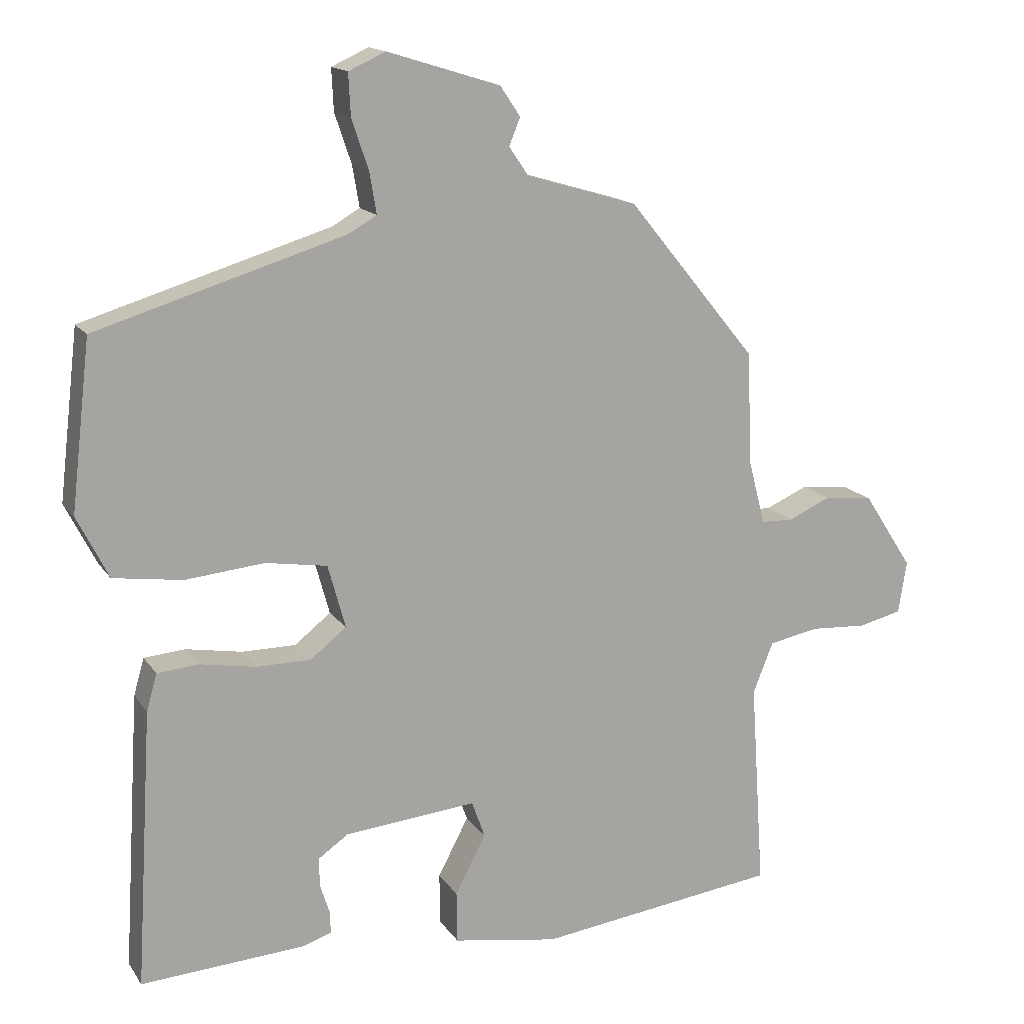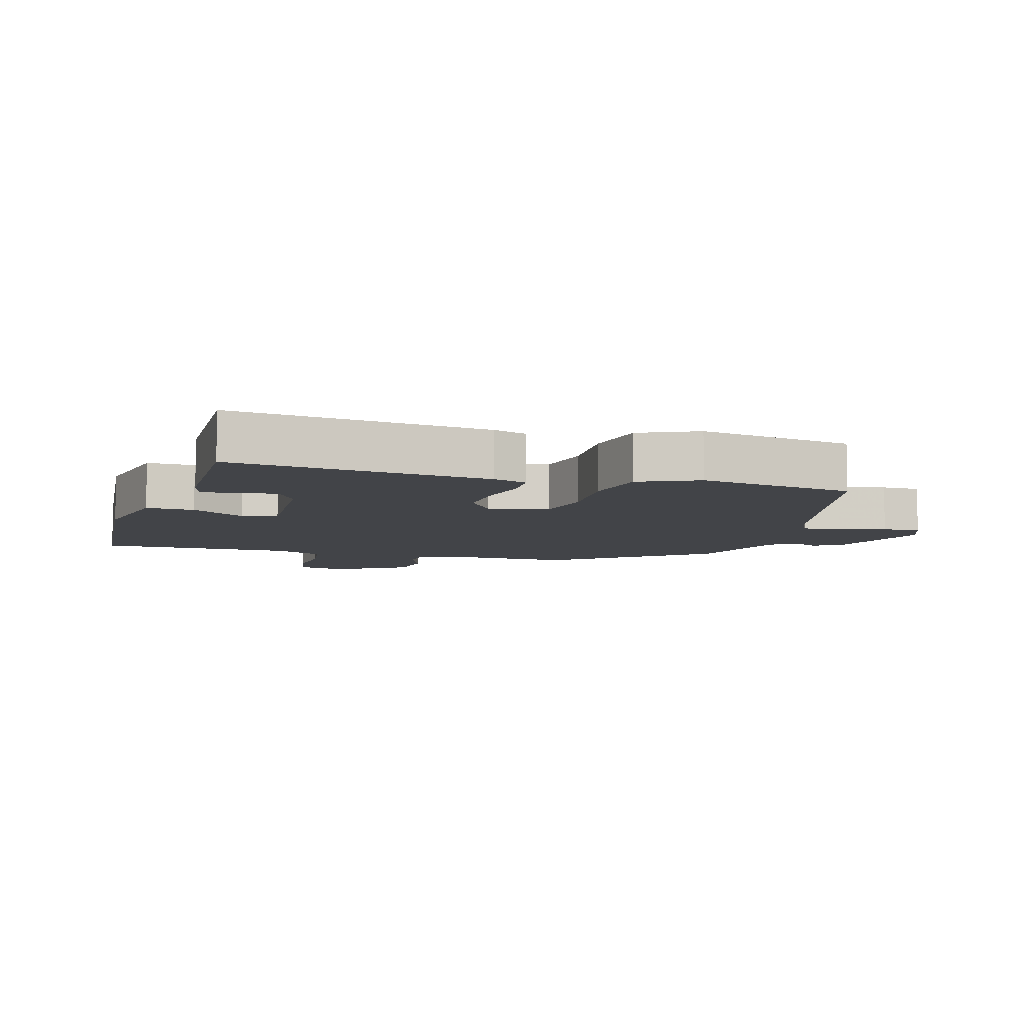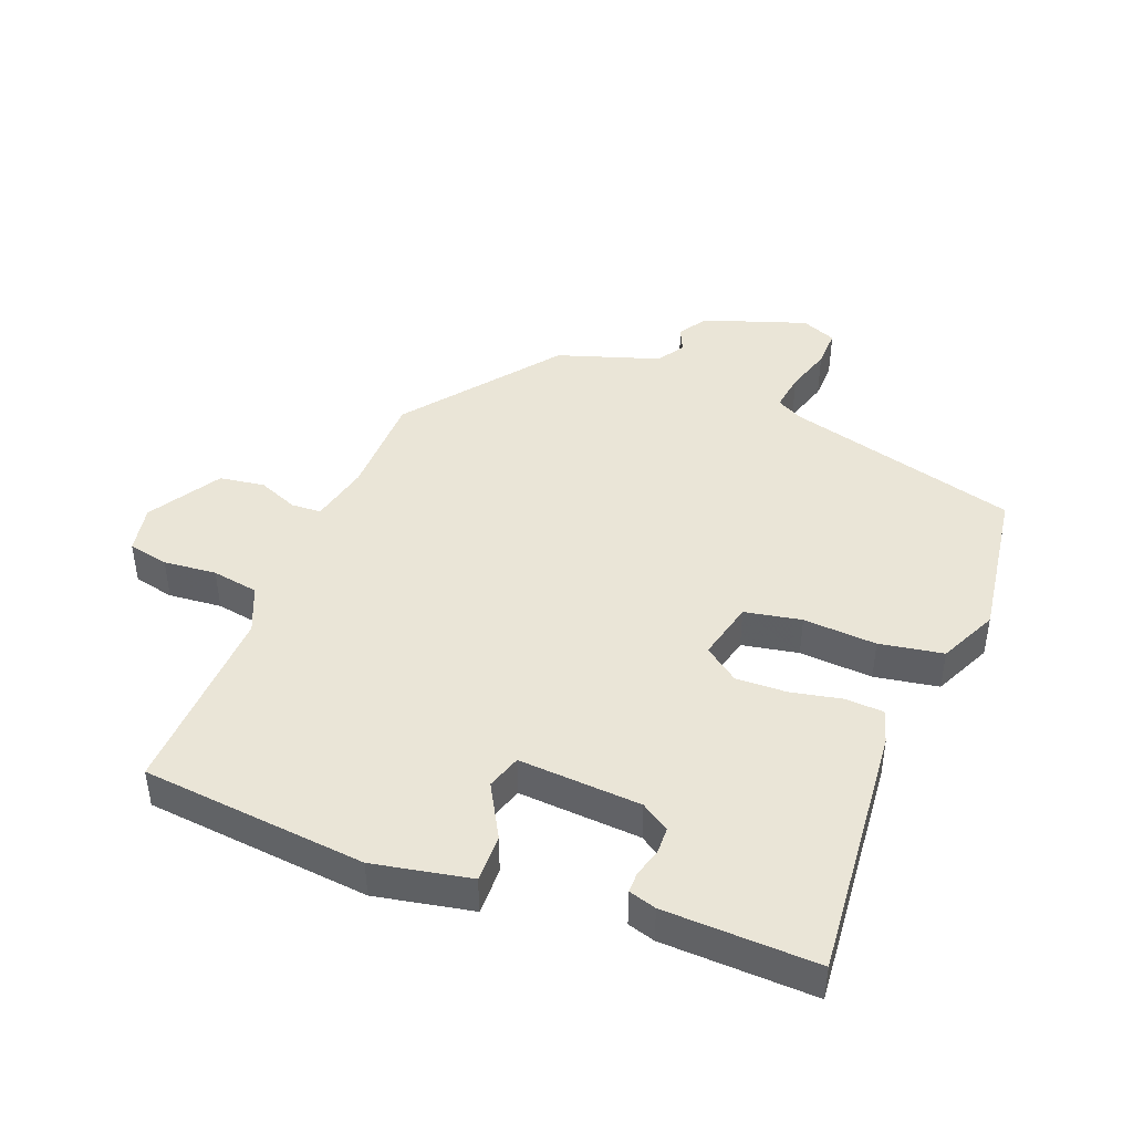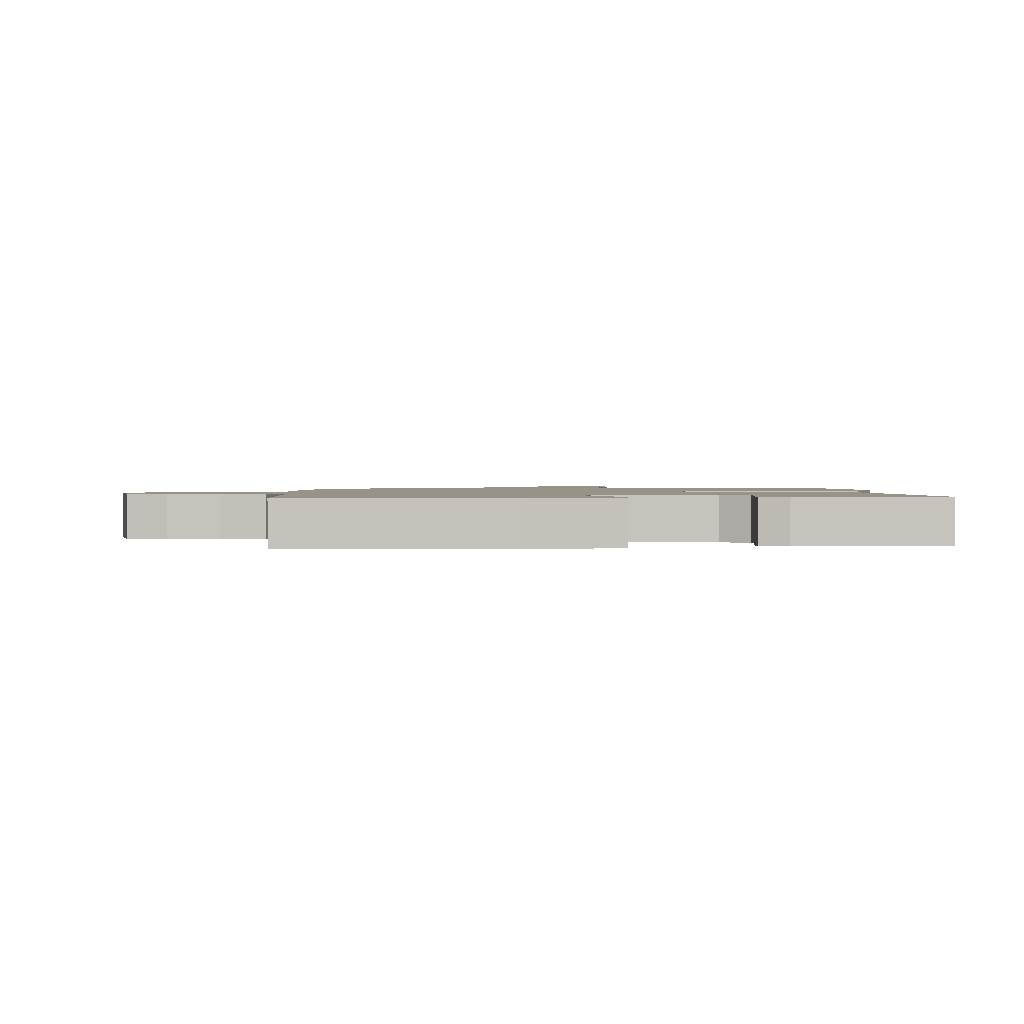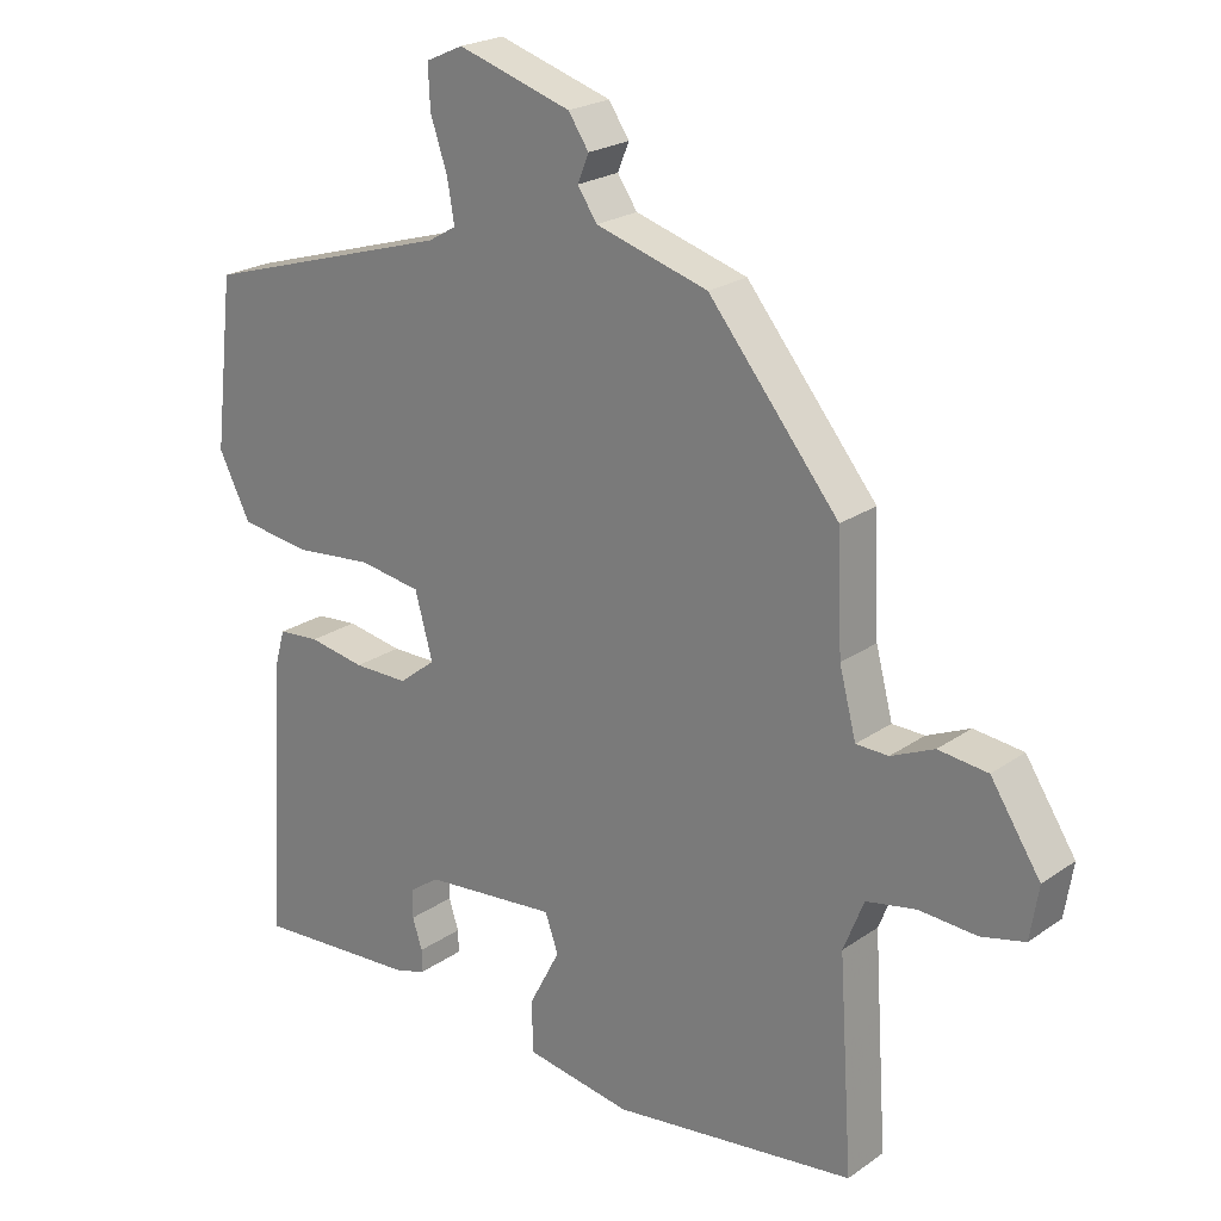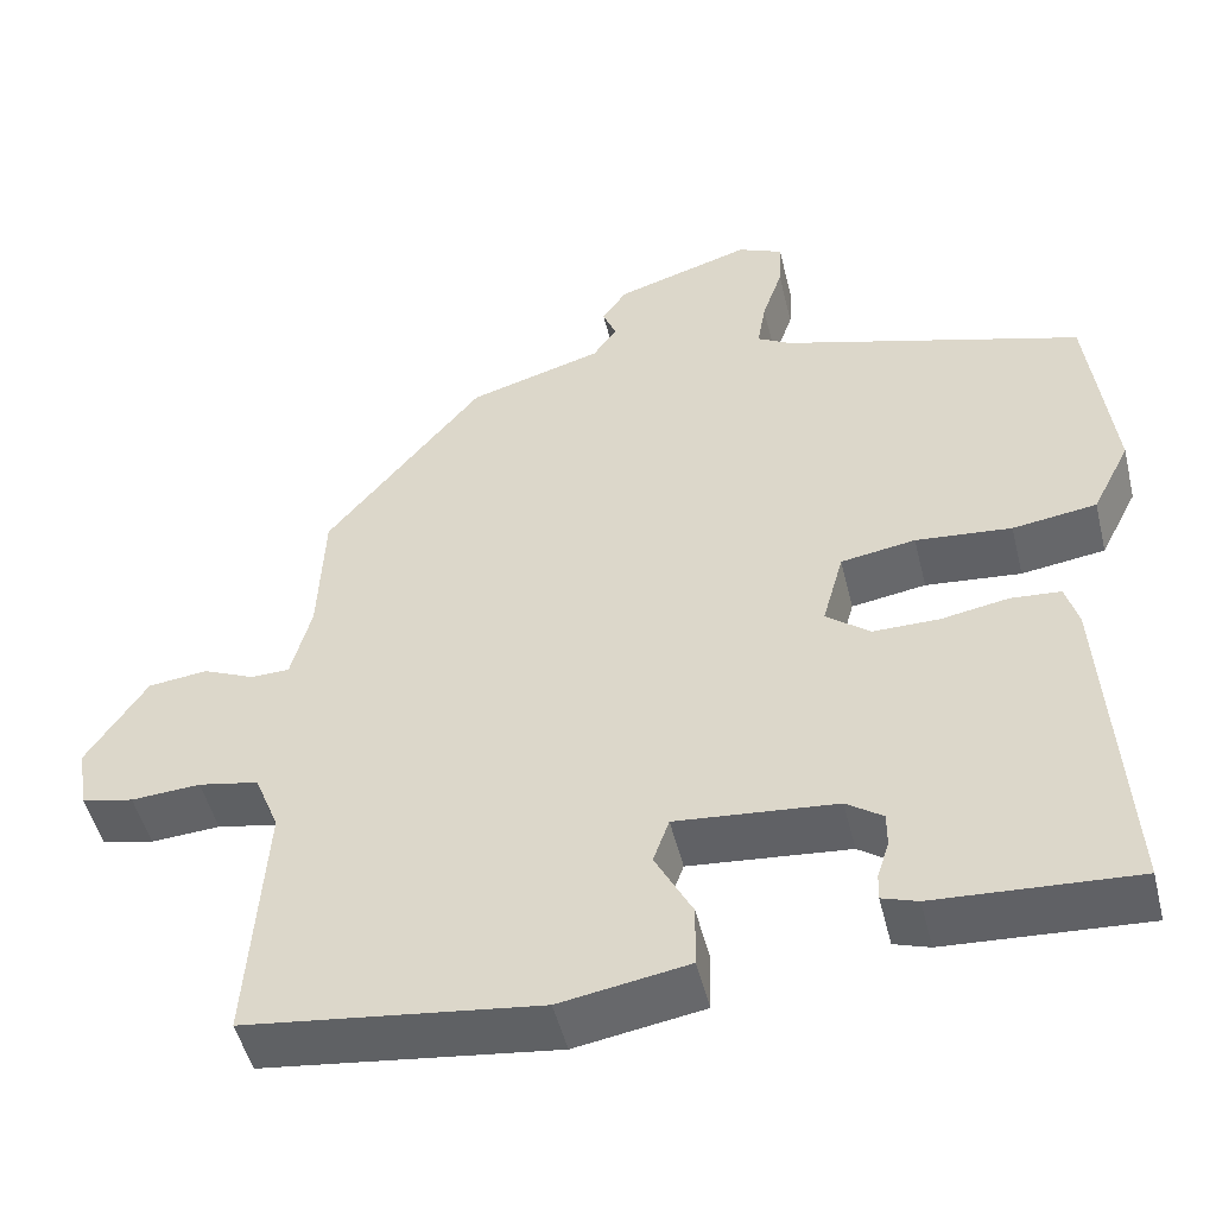
<metadata>
{"format":"obj","ext":"obj","renderer":"f3d","projection":"perspective","resolution":1024,"background":"white","views":[{"elev":15.3,"azim":-22.4,"up":"+Z"},{"elev":-7.9,"azim":-108.9,"up":"+Y"},{"elev":44.1,"azim":-160.4,"up":"+Y"},{"elev":1.4,"azim":174.4,"up":"+Y"},{"elev":22.5,"azim":40.1,"up":"+Z"},{"elev":-49.8,"azim":-166.3,"up":"+Z"}]}
</metadata>
<code>
v 0.447 0.07 0.318
v 0.454 0.07 0.156
v 0.478 0.07 0.064
v 0.524 0.07 0.063
v 0.585 0.07 0.09
v 0.655 0.07 0.082
v 0.726 0.07 -0.027
v 0.714 0.07 -0.102
v 0.652 0.07 -0.117
v 0.57 0.07 -0.112
v 0.499 0.07 -0.126
v 0.47 0.07 -0.199
v 0.49 0.07 -0.498
v 0.144 0.07 -0.543
v -0.007 0.07 -0.518
v -0.008 0.07 -0.444
v 0.036 0.07 -0.36
v 0.017 0.07 -0.307
v -0.172 0.07 -0.325
v -0.215 0.07 -0.355
v -0.215 0.07 -0.396
v -0.201 0.07 -0.439
v -0.2 0.07 -0.471
v -0.242 0.07 -0.485
v -0.477 0.07 -0.5
v -0.453 0.07 -0.103
v -0.438 0.07 -0.05
v -0.379 0.07 -0.045
v -0.299 0.07 -0.059
v -0.221 0.07 -0.059
v -0.169 0.07 -0.018
v -0.194 0.07 0.073
v -0.282 0.07 0.087
v -0.395 0.07 0.076
v -0.494 0.07 0.09
v -0.539 0.07 0.179
v -0.511 0.07 0.419
v -0.155 0.07 0.527
v -0.115 0.07 0.55
v -0.125 0.07 0.609
v -0.149 0.07 0.68
v -0.152 0.07 0.74
v -0.099 0.07 0.764
v 0.062 0.07 0.714
v 0.091 0.07 0.671
v 0.075 0.07 0.632
v 0.103 0.07 0.591
v 0.262 0.07 0.544
v 0.447 0 0.318
v 0.454 0 0.156
v 0.478 0 0.064
v 0.524 0 0.063
v 0.585 0 0.09
v 0.655 0 0.082
v 0.726 0 -0.027
v 0.714 0 -0.102
v 0.652 0 -0.117
v 0.57 0 -0.112
v 0.499 0 -0.126
v 0.47 0 -0.199
v 0.49 0 -0.498
v 0.144 0 -0.543
v -0.007 0 -0.518
v -0.008 0 -0.444
v 0.036 0 -0.36
v 0.017 0 -0.307
v -0.172 0 -0.325
v -0.215 0 -0.355
v -0.215 0 -0.396
v -0.201 0 -0.439
v -0.2 0 -0.471
v -0.242 0 -0.485
v -0.477 0 -0.5
v -0.453 0 -0.103
v -0.438 0 -0.05
v -0.379 0 -0.045
v -0.299 0 -0.059
v -0.221 0 -0.059
v -0.169 0 -0.018
v -0.194 0 0.073
v -0.282 0 0.087
v -0.395 0 0.076
v -0.494 0 0.09
v -0.539 0 0.179
v -0.511 0 0.419
v -0.155 0 0.527
v -0.115 0 0.55
v -0.125 0 0.609
v -0.149 0 0.68
v -0.152 0 0.74
v -0.099 0 0.764
v 0.062 0 0.714
v 0.091 0 0.671
v 0.075 0 0.632
v 0.103 0 0.591
v 0.262 0 0.544
f 47 48 1 2
f 44 45 46
f 43 44 46
f 42 43 46
f 41 42 46
f 40 41 46
f 39 40 46 47
f 47 2 3
f 39 47 3
f 38 39 3
f 36 37 38
f 35 36 38
f 34 35 38
f 33 34 38
f 32 33 38 3
f 27 28 29
f 26 27 29
f 25 26 29
f 24 25 29
f 23 24 29
f 21 22 23
f 21 23 29
f 20 21 29 30
f 15 16 17
f 14 15 17
f 13 14 17
f 12 13 17
f 11 12 17 18
f 8 9 10
f 7 8 10
f 6 7 10
f 5 6 10
f 4 5 10
f 4 10 11
f 3 4 11
f 32 3 11
f 31 32 11
f 19 20 30 31
f 11 18 19 31
f 50 49 96 95
f 94 93 92
f 94 92 91
f 94 91 90
f 94 90 89
f 94 89 88
f 95 94 88 87
f 51 50 95
f 51 95 87
f 51 87 86
f 86 85 84
f 86 84 83
f 86 83 82
f 86 82 81
f 51 86 81 80
f 77 76 75
f 77 75 74
f 77 74 73
f 77 73 72
f 77 72 71
f 71 70 69
f 77 71 69
f 78 77 69 68
f 65 64 63
f 65 63 62
f 65 62 61
f 65 61 60
f 66 65 60 59
f 58 57 56
f 58 56 55
f 58 55 54
f 58 54 53
f 58 53 52
f 59 58 52
f 59 52 51
f 59 51 80
f 59 80 79
f 79 78 68 67
f 79 67 66 59
f 1 49 50 2
f 2 50 51 3
f 3 51 52 4
f 4 52 53 5
f 5 53 54 6
f 6 54 55 7
f 7 55 56 8
f 8 56 57 9
f 9 57 58 10
f 10 58 59 11
f 11 59 60 12
f 12 60 61 13
f 13 61 62 14
f 14 62 63 15
f 15 63 64 16
f 16 64 65 17
f 17 65 66 18
f 18 66 67 19
f 19 67 68 20
f 20 68 69 21
f 21 69 70 22
f 22 70 71 23
f 23 71 72 24
f 24 72 73 25
f 25 73 74 26
f 26 74 75 27
f 27 75 76 28
f 28 76 77 29
f 29 77 78 30
f 30 78 79 31
f 31 79 80 32
f 32 80 81 33
f 33 81 82 34
f 34 82 83 35
f 35 83 84 36
f 36 84 85 37
f 37 85 86 38
f 38 86 87 39
f 39 87 88 40
f 40 88 89 41
f 41 89 90 42
f 42 90 91 43
f 43 91 92 44
f 44 92 93 45
f 45 93 94 46
f 46 94 95 47
f 47 95 96 48
f 48 96 49 1

</code>
